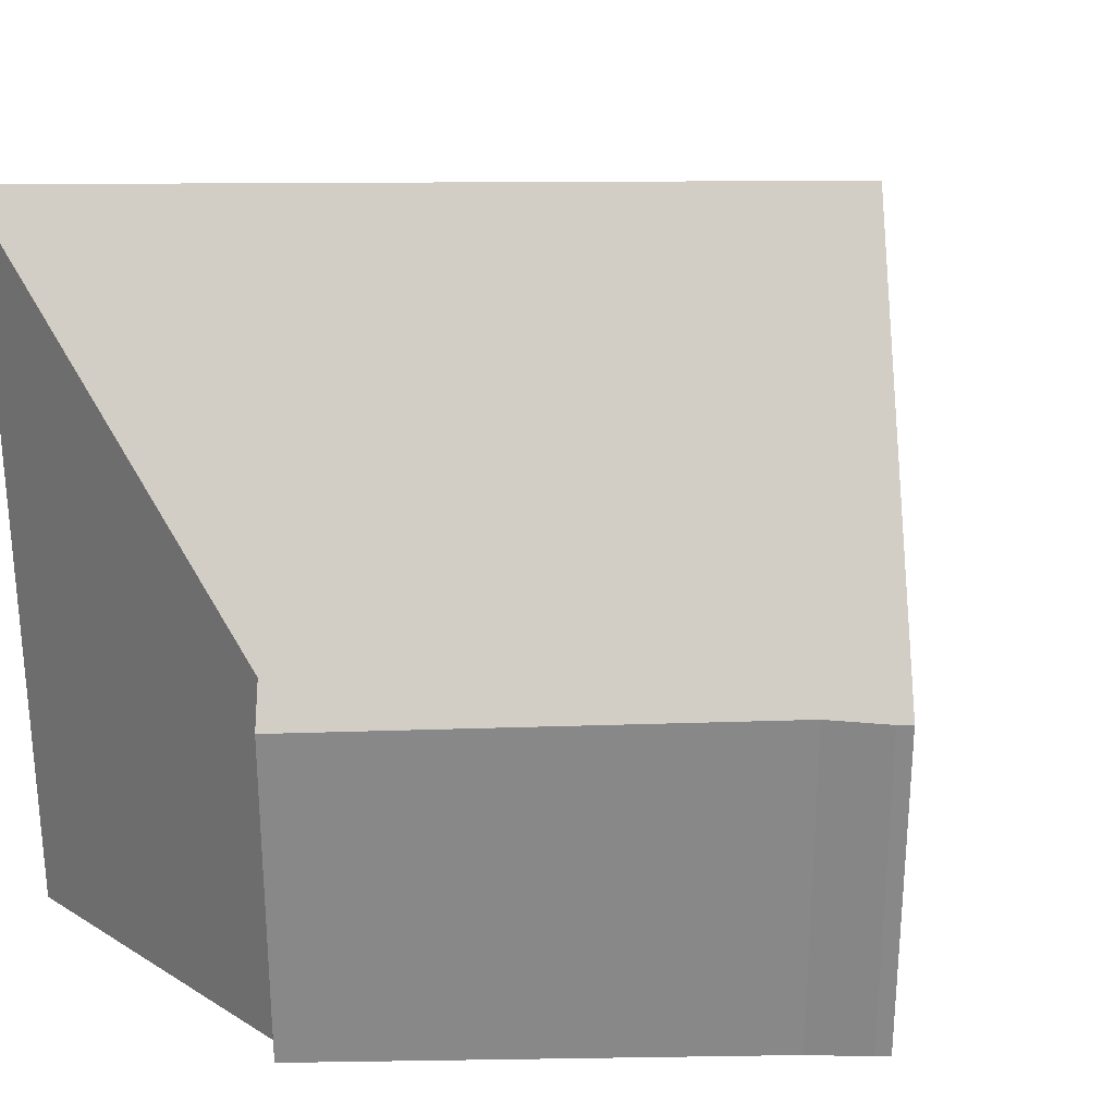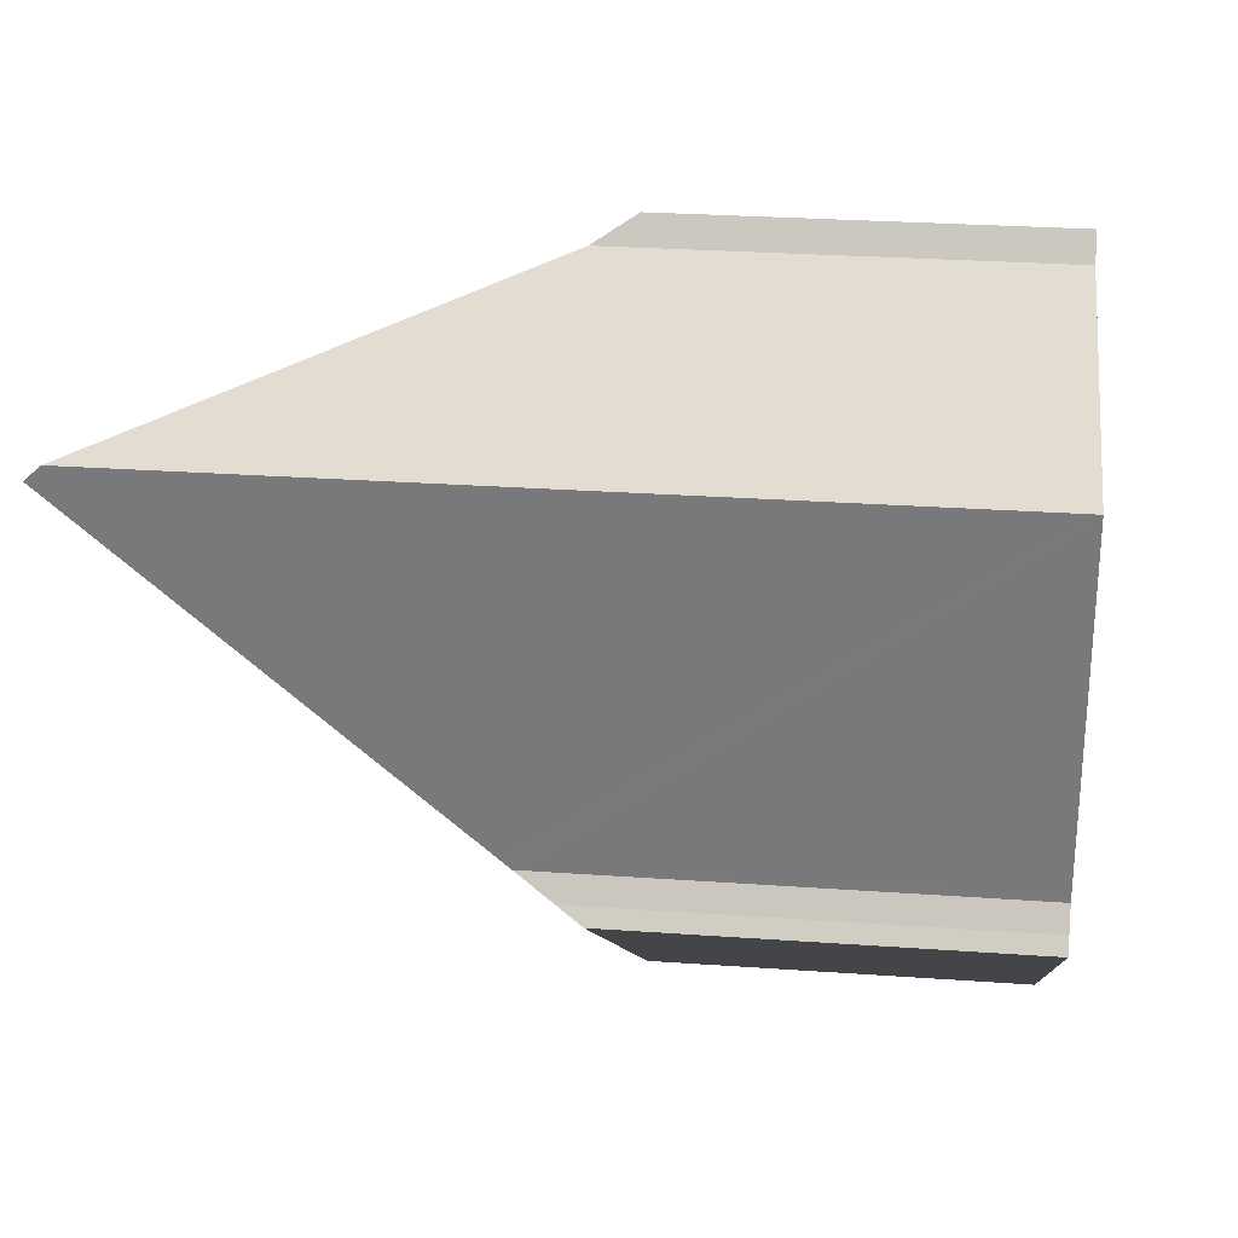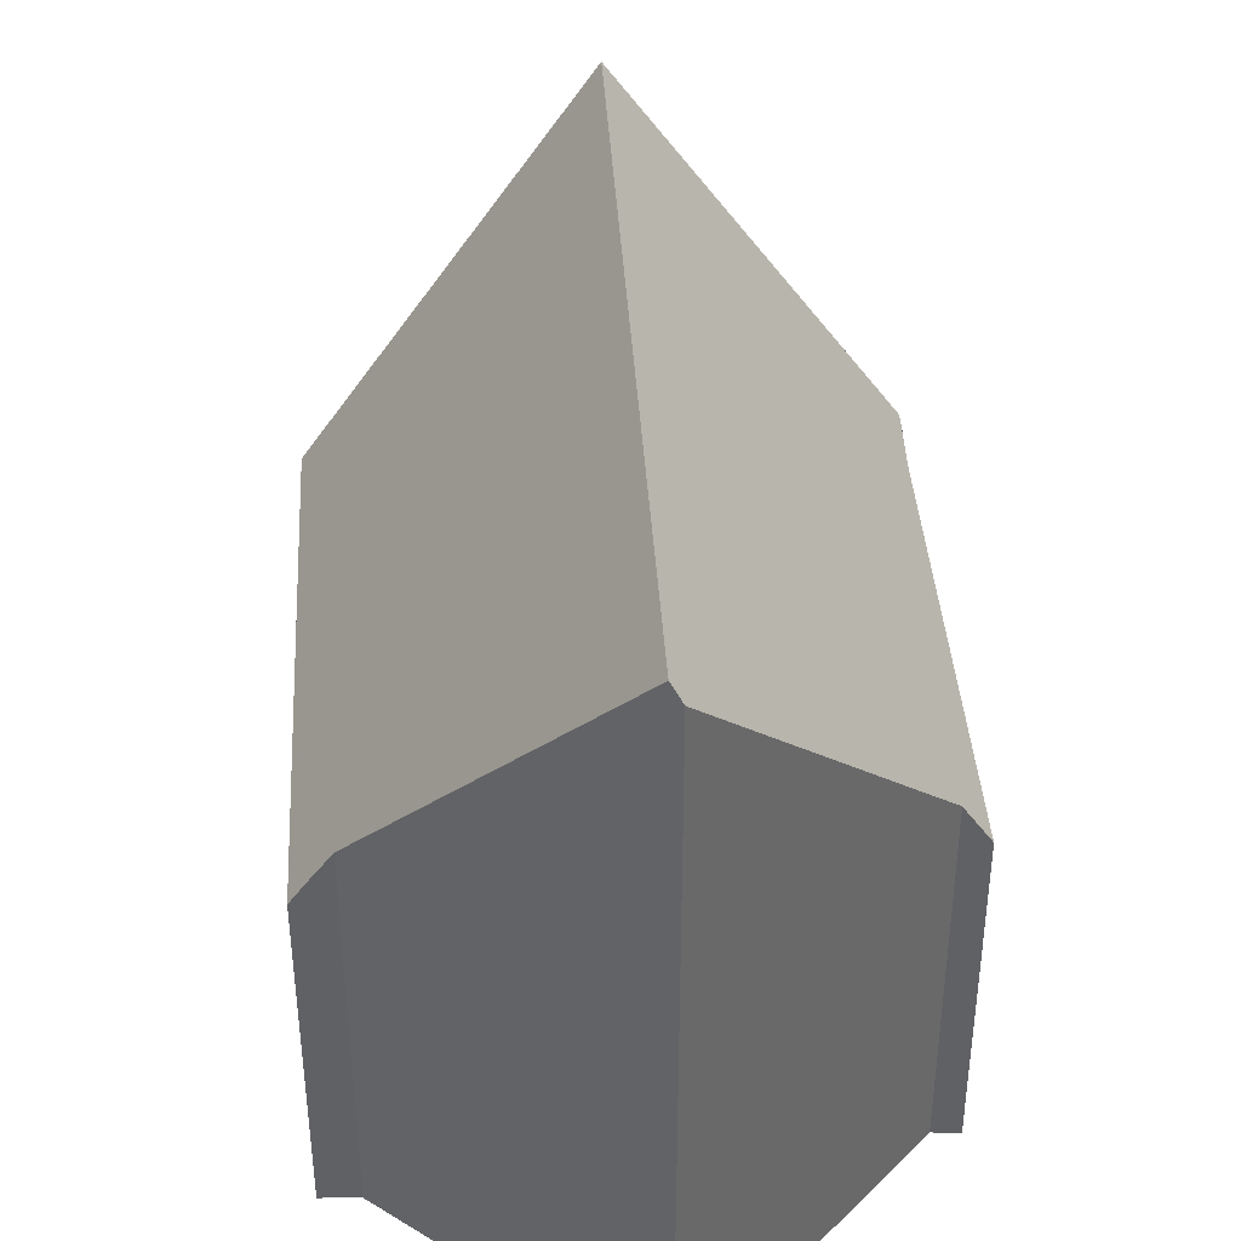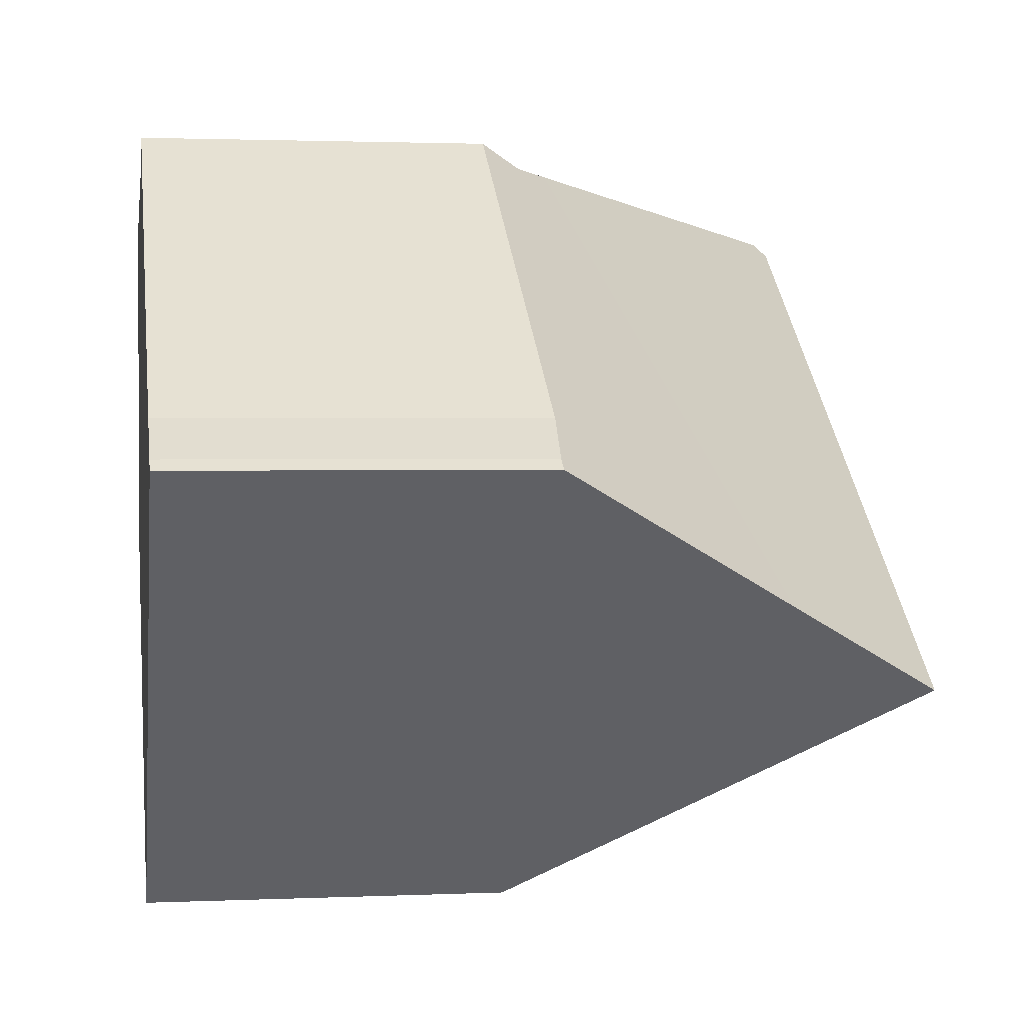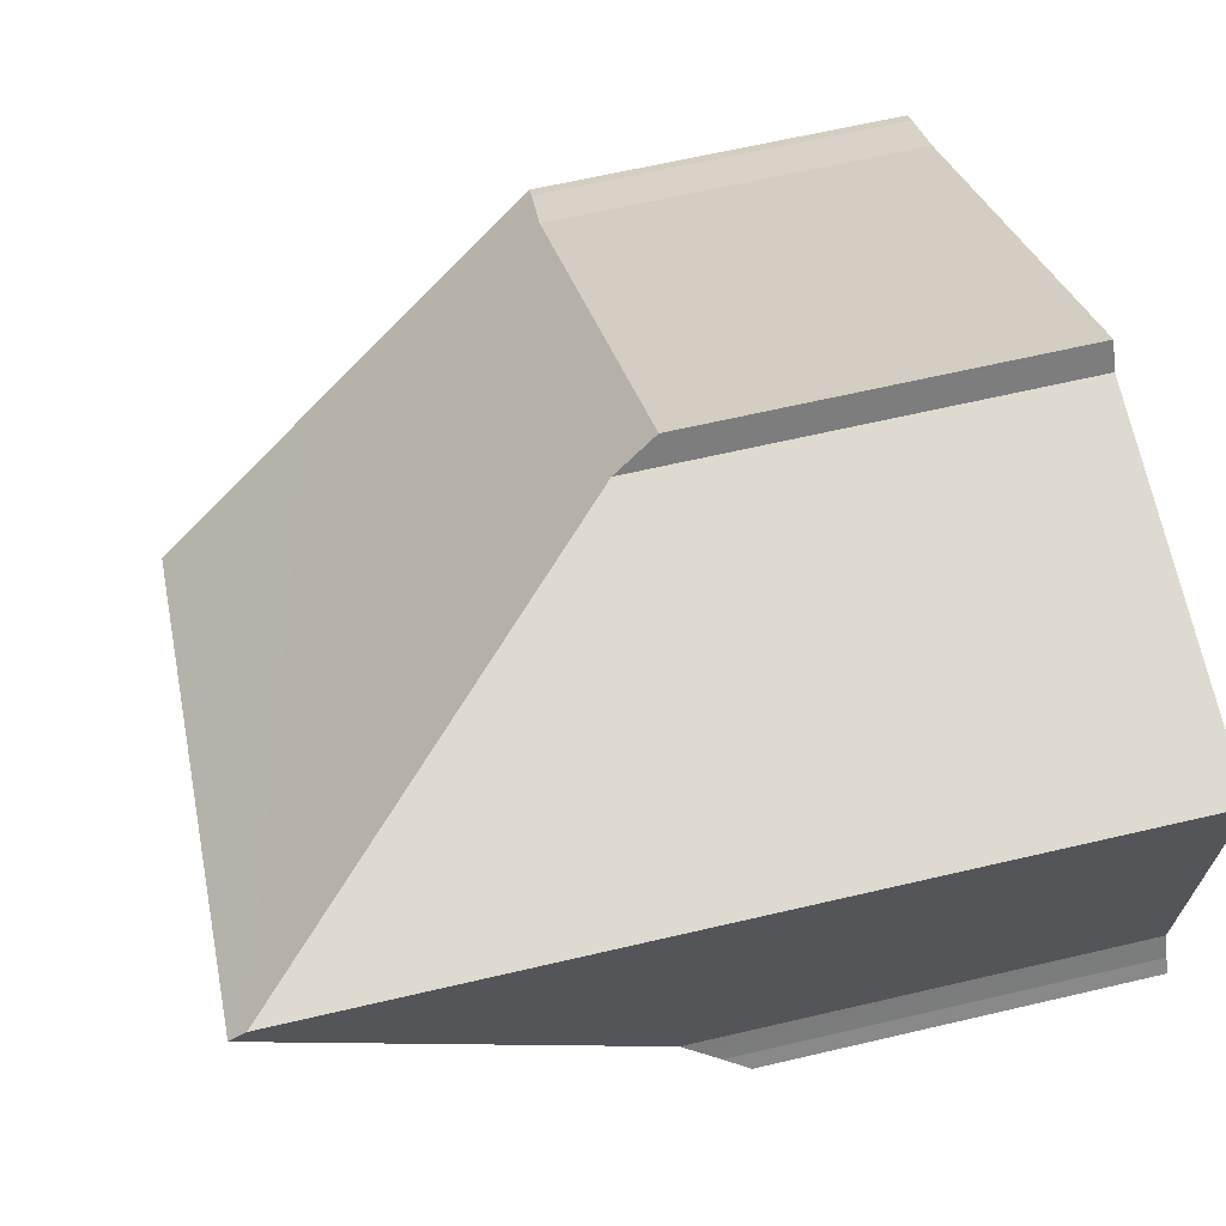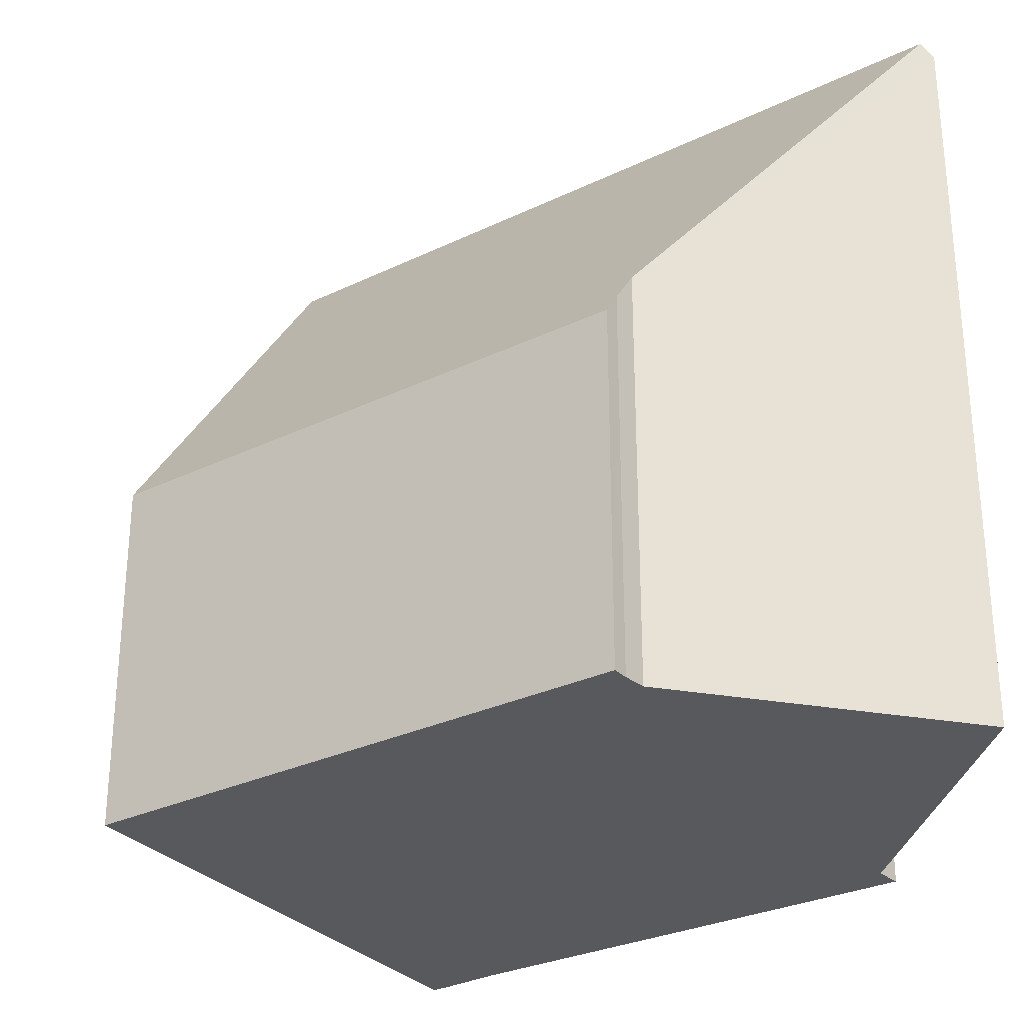
<metadata>
{"format":"obj","ext":"obj","renderer":"f3d","projection":"perspective","resolution":1024,"background":"white","views":[{"elev":27.5,"azim":34.8,"up":"+Y"},{"elev":26.9,"azim":-83.6,"up":"+Z"},{"elev":40.3,"azim":-57.9,"up":"+Y"},{"elev":1.9,"azim":81.0,"up":"+Z"},{"elev":63.2,"azim":-103.4,"up":"+Z"},{"elev":-29.4,"azim":-108.9,"up":"+Y"}]}
</metadata>
<code>
v  0.665 5.492 -5.954
v  7.567 6.236 -10.24
v  7.235 5.492 -10.64
v  0.33 5.492 -5.715
v  0.046 5.492 -5.512
v  0.19 5.845 -5.309
v  9.952 11.59 -7.303
v  0.287 6.113 -5.146
v  0.376 6.359 -4.996
v  0.368 6.482 -4.884
v  0.016 11.59 -0.209
v  12.67 5.496 -3.963
v  11.62 5.558 -3.271
v  12.47 5.492 -3.818
v  11.05 9.125 -5.954
v  5.322 6.053 0.798
v  4.801 6.572 0.72
v  0 11.36 6.954e-16
v  5.547 5.441 1.168
v  0.19 3.251e-16 -5.309
v  0.046 3.375e-16 -5.512
v  0.376 3.059e-16 -4.996
v  0.287 3.151e-16 -5.146
v  5.322 -4.886e-17 0.798
v  5.547 -7.152e-17 1.168
v  0 0 0
v  0.368 2.991e-16 -4.884
v  0.016 1.28e-17 -0.209
v  4.801 -4.409e-17 0.72
v  11.62 2.003e-16 -3.271
v  12.47 2.338e-16 -3.818
v  12.67 2.427e-16 -3.963
v  11.05 3.646e-16 -5.954
v  7.235 6.518e-16 -10.64
v  9.952 4.472e-16 -7.303
v  7.567 6.268e-16 -10.24
v  0.665 3.646e-16 -5.954
v  0.33 3.499e-16 -5.715
g defaultobject
f 1 2 3
f 2 1 4
f 2 4 5
f 2 5 6
f 2 6 7
f 7 6 8
f 7 8 9
f 7 9 10
f 7 10 11
f 12 13 14
f 13 12 15
f 13 15 16
f 16 15 17
f 17 15 18
f 18 15 7
f 18 7 11
f 16 19 13
f 5 20 6
f 20 5 21
f 8 22 9
f 22 8 6
f 22 6 20
f 22 20 23
f 24 19 16
f 19 24 25
f 10 18 11
f 18 10 26
f 26 10 9
f 26 9 27
f 27 9 22
f 26 27 28
f 26 17 18
f 17 26 16
f 16 26 24
f 24 26 29
f 19 30 13
f 30 19 25
f 30 14 13
f 14 30 31
f 14 32 12
f 32 14 31
f 15 2 7
f 2 15 12
f 2 12 32
f 2 32 33
f 2 33 3
f 3 33 34
f 34 33 35
f 34 35 36
f 34 1 3
f 1 34 37
f 1 37 4
f 4 37 5
f 5 37 38
f 5 38 21
f 31 33 32
f 33 31 30
f 33 30 25
f 33 25 35
f 35 25 36
f 36 25 34
f 34 25 24
f 34 24 37
f 37 24 29
f 37 29 26
f 37 26 28
f 37 28 27
f 37 27 22
f 37 22 38
f 38 22 23
f 38 23 20
f 38 20 21

</code>
